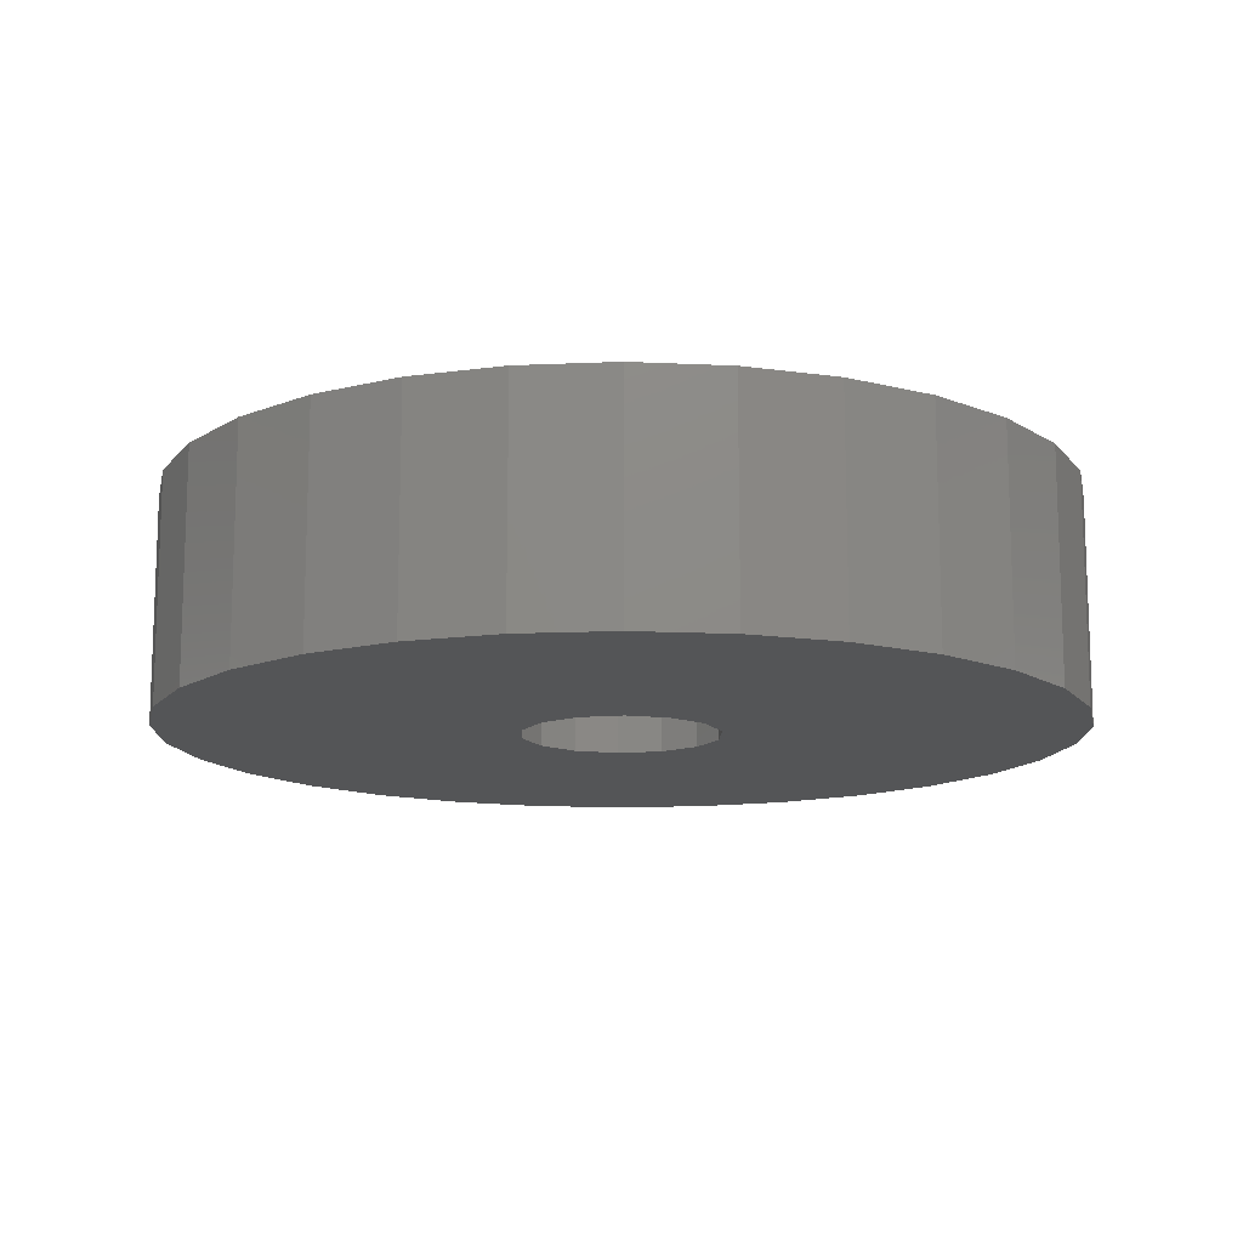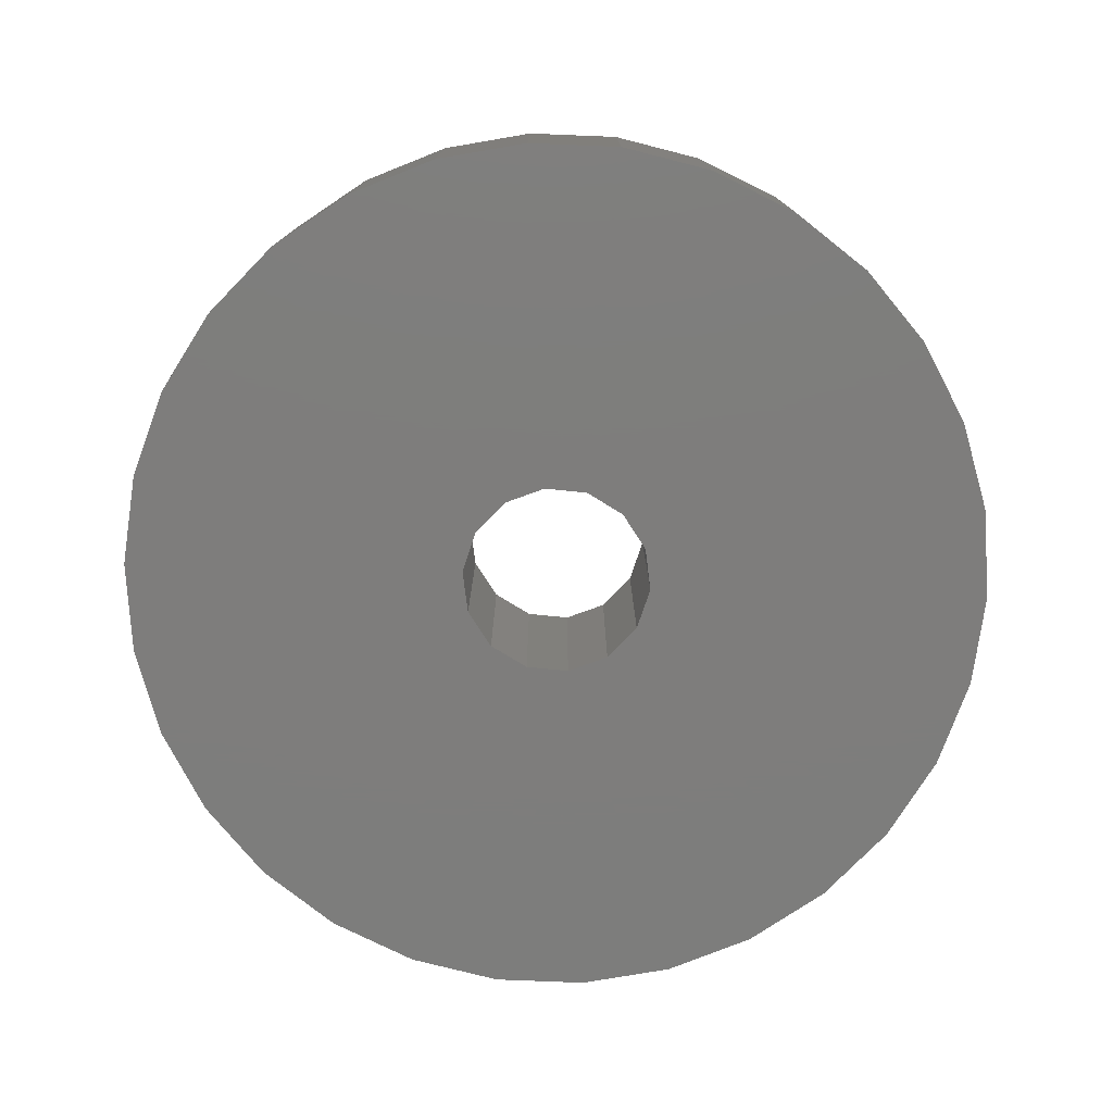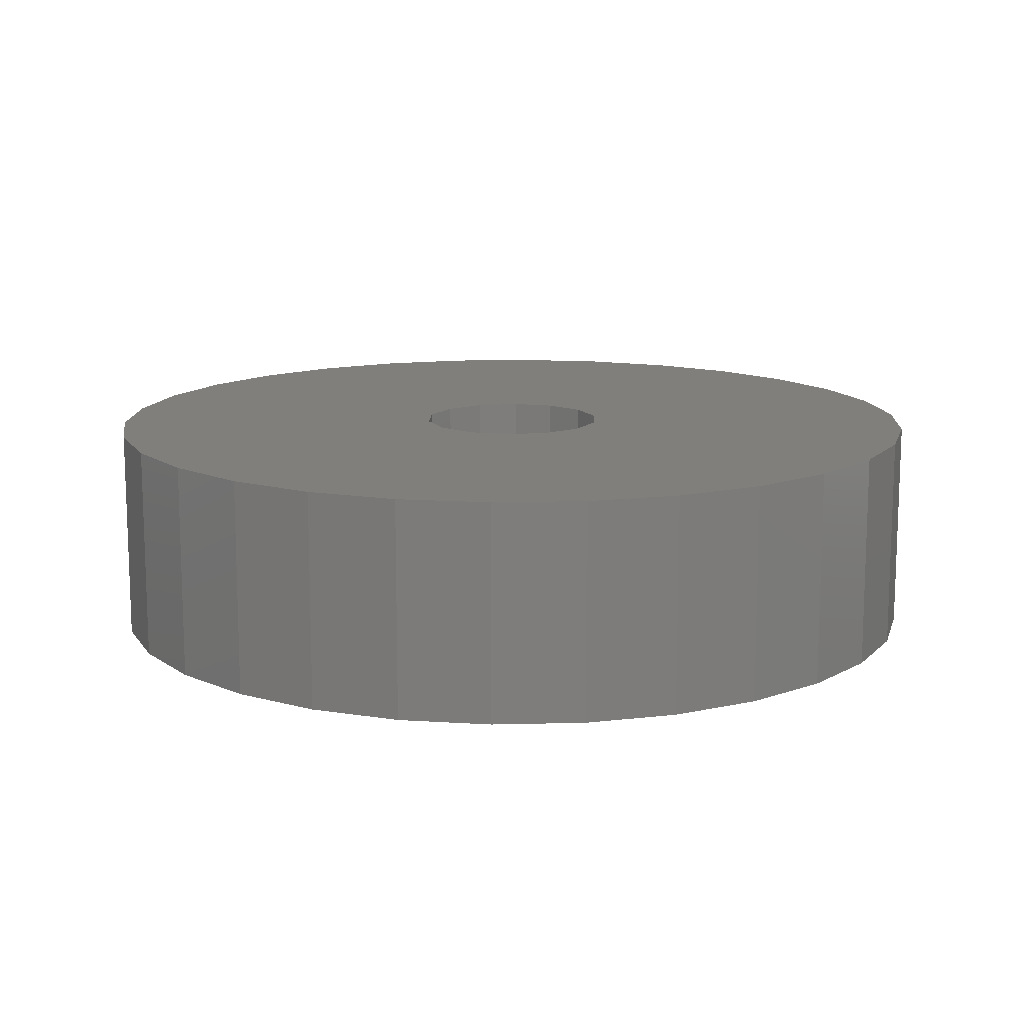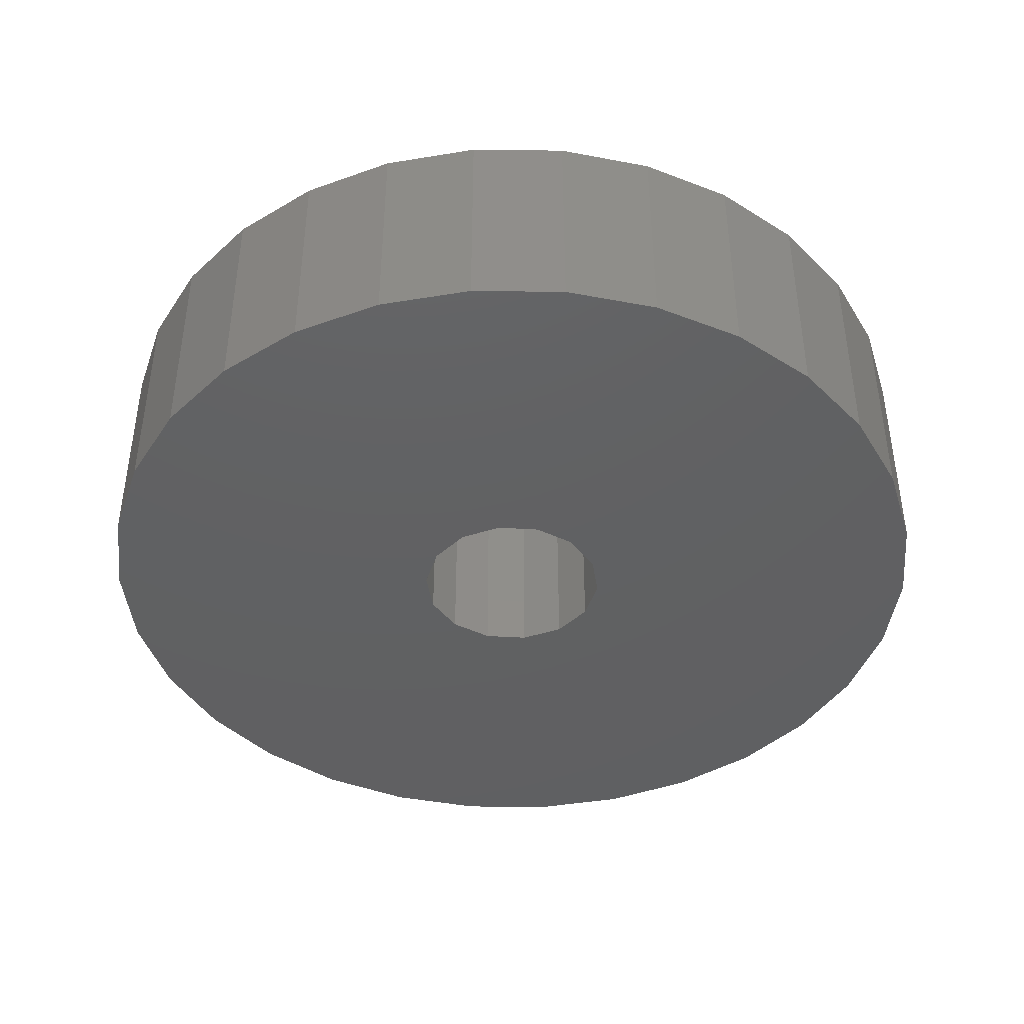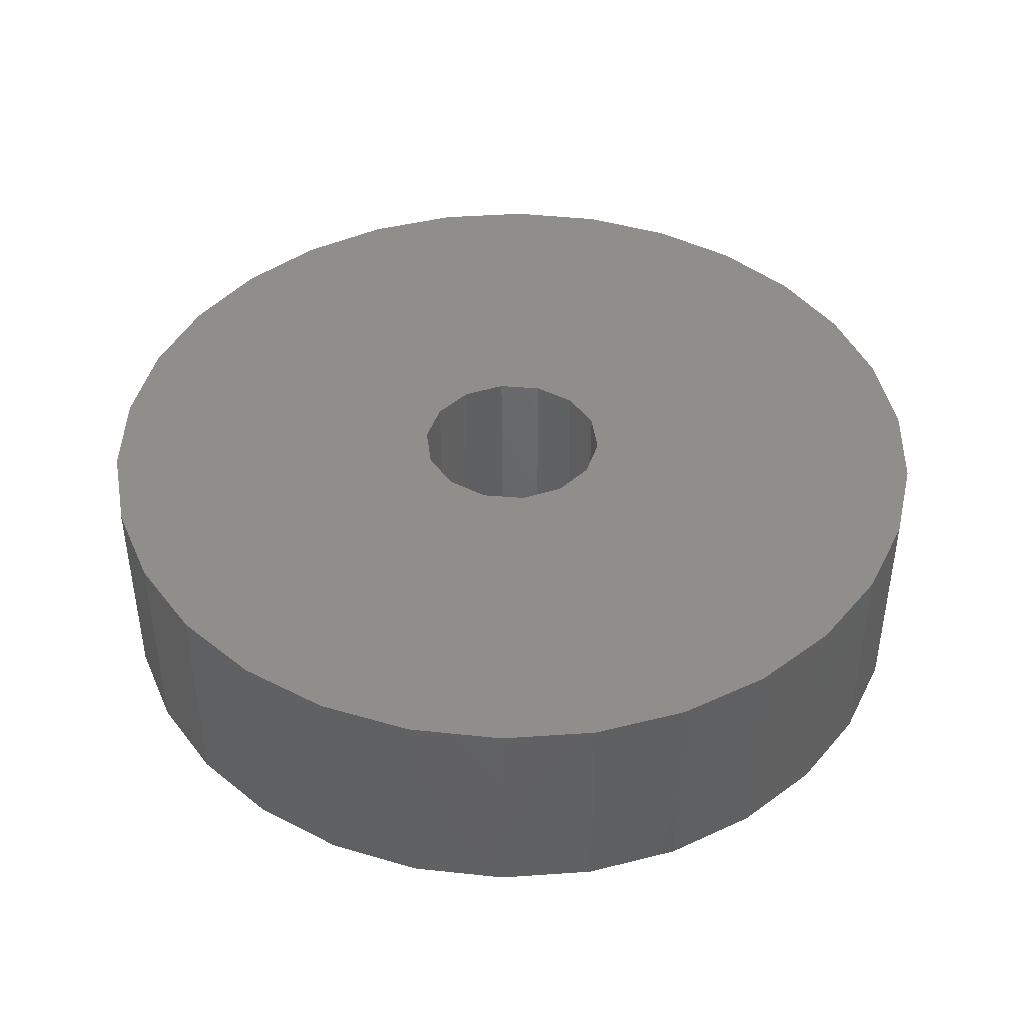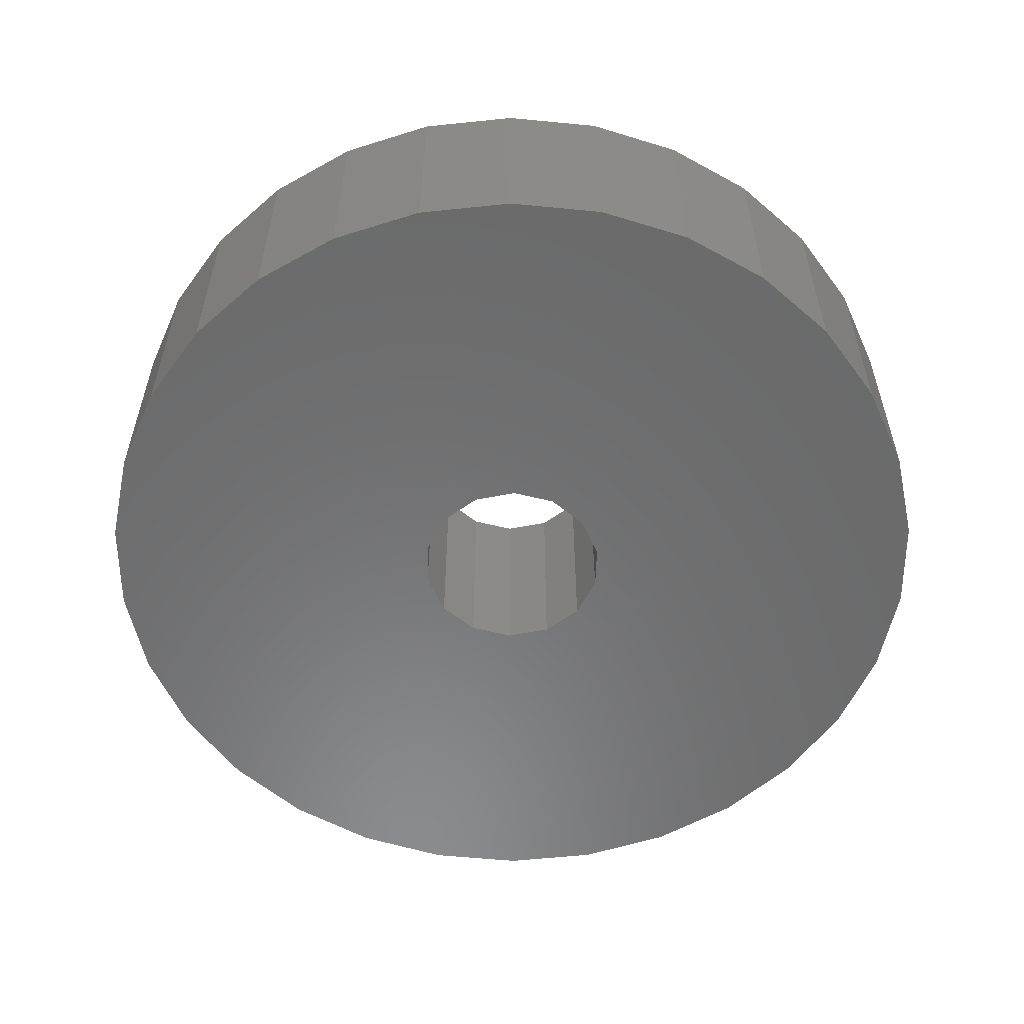
<metadata>
{"format":"stl","ext":"stl","renderer":"f3d","projection":"perspective","resolution":1024,"background":"white","views":[{"elev":-13.1,"azim":-66.2,"up":"+Z"},{"elev":-77.1,"azim":45.7,"up":"+Z"},{"elev":12.9,"azim":-87.4,"up":"+Z"},{"elev":-42.4,"azim":-132.8,"up":"+Z"},{"elev":43.0,"azim":-148.7,"up":"+Z"},{"elev":-56.9,"azim":114.2,"up":"+Z"}]}
</metadata>
<code>
# stl→obj: 88 verts, 176 faces
v 37.68 15.09 0
v 36.45 11.3 0
v 22.8 17.24 0
v 21.65 15.79 0
v 31.8 4.893 0
v 28.57 2.552 0
v 34.46 7.853 0
v 38.1 19.05 0
v 23.22 19.05 0
v 16.45 22.31 0
v 15.3 20.86 0
v 3.638 30.25 0
v 36.45 26.8 0
v 22.8 20.86 0
v 34.46 30.25 0
v 21.65 22.31 0
v 28.57 35.55 0
v 31.8 33.21 0
v 19.98 23.11 0
v 21.04 38 0
v 24.94 37.17 0
v 14.88 19.05 0
v 15.3 17.24 0
v 0.4163 15.09 0
v 6.303 33.21 0
v 9.525 35.55 0
v 18.12 23.11 0
v 13.16 37.17 0
v 17.06 38 0
v 1.647 26.8 0
v 1.221e-05 19.05 0
v 0.4163 23.01 0
v 1.647 11.3 0
v 3.638 7.853 0
v 16.45 15.79 0
v 18.12 14.99 0
v 17.06 0.1044 0
v 13.16 0.9324 0
v 9.525 2.552 0
v 6.303 4.893 0
v 19.98 14.99 0
v 24.94 0.9324 0
v 21.04 0.1044 0
v 37.68 23.01 0
v 22.8 17.24 9.525
v 36.45 11.3 9.525
v 37.68 15.09 9.525
v 28.57 2.552 9.525
v 31.8 4.893 9.525
v 21.65 15.79 9.525
v 34.46 7.853 9.525
v 23.22 19.05 9.525
v 38.1 19.05 9.525
v 3.638 30.25 9.525
v 15.3 20.86 9.525
v 16.45 22.31 9.525
v 34.46 30.25 9.525
v 22.8 20.86 9.525
v 36.45 26.8 9.525
v 31.8 33.21 9.525
v 28.57 35.55 9.525
v 21.65 22.31 9.525
v 24.94 37.17 9.525
v 21.04 38 9.525
v 19.98 23.11 9.525
v 0.4163 15.09 9.525
v 15.3 17.24 9.525
v 14.88 19.05 9.525
v 9.525 35.55 9.525
v 6.303 33.21 9.525
v 13.16 37.17 9.525
v 18.12 23.11 9.525
v 17.06 38 9.525
v 1.647 26.8 9.525
v 0.4163 23.01 9.525
v 1.221e-05 19.05 9.525
v 1.647 11.3 9.525
v 3.638 7.853 9.525
v 16.45 15.79 9.525
v 13.16 0.9324 9.525
v 17.06 0.1044 9.525
v 18.12 14.99 9.525
v 6.303 4.893 9.525
v 9.525 2.552 9.525
v 19.98 14.99 9.525
v 21.04 0.1044 9.525
v 24.94 0.9324 9.525
v 37.68 23.01 9.525
f 1 2 3
f 4 5 6
f 3 7 4
f 8 1 9
f 10 11 12
f 13 14 15
f 16 17 18
f 19 20 21
f 17 19 21
f 22 23 24
f 25 26 10
f 27 26 28
f 28 29 27
f 11 30 12
f 22 31 32
f 11 22 32
f 14 16 15
f 23 33 24
f 23 34 33
f 23 35 34
f 36 37 38
f 35 39 40
f 39 36 38
f 39 35 36
f 37 36 41
f 42 43 41
f 41 43 37
f 42 41 6
f 44 9 14
f 35 40 34
f 44 14 13
f 31 22 24
f 30 11 32
f 25 10 12
f 10 26 27
f 29 20 19
f 29 19 27
f 17 16 19
f 16 18 15
f 8 9 44
f 1 3 9
f 2 7 3
f 7 5 4
f 4 6 41
f 45 46 47
f 48 49 50
f 50 51 45
f 52 47 53
f 54 55 56
f 57 58 59
f 60 61 62
f 63 64 65
f 63 65 61
f 66 67 68
f 56 69 70
f 71 69 72
f 72 73 71
f 54 74 55
f 75 76 68
f 75 68 55
f 57 62 58
f 66 77 67
f 77 78 67
f 78 79 67
f 80 81 82
f 83 84 79
f 80 82 84
f 82 79 84
f 85 82 81
f 85 86 87
f 81 86 85
f 48 85 87
f 58 52 88
f 78 83 79
f 59 58 88
f 66 68 76
f 75 55 74
f 54 56 70
f 72 69 56
f 65 64 73
f 72 65 73
f 65 62 61
f 57 60 62
f 88 52 53
f 52 45 47
f 45 51 46
f 50 49 51
f 85 48 50
f 6 87 42
f 6 48 87
f 5 48 6
f 5 49 48
f 7 49 5
f 7 51 49
f 2 51 7
f 2 46 51
f 1 46 2
f 1 47 46
f 8 47 1
f 8 53 47
f 44 53 8
f 44 88 53
f 13 88 44
f 13 59 88
f 15 59 13
f 15 57 59
f 18 57 15
f 18 60 57
f 17 60 18
f 17 61 60
f 21 61 17
f 21 63 61
f 20 63 21
f 20 64 63
f 29 64 20
f 29 73 64
f 28 73 29
f 28 71 73
f 26 71 28
f 26 69 71
f 25 69 26
f 25 70 69
f 12 70 25
f 12 54 70
f 30 54 12
f 30 74 54
f 32 74 30
f 32 75 74
f 31 75 32
f 31 76 75
f 24 76 31
f 24 66 76
f 33 66 24
f 33 77 66
f 34 77 33
f 34 78 77
f 40 78 34
f 40 83 78
f 39 83 40
f 39 84 83
f 38 84 39
f 38 80 84
f 37 80 38
f 37 81 80
f 43 81 37
f 43 86 81
f 42 86 43
f 42 87 86
f 35 79 36
f 82 36 79
f 23 67 35
f 79 35 67
f 22 68 23
f 67 23 68
f 11 55 22
f 68 22 55
f 10 56 11
f 55 11 56
f 27 72 10
f 56 10 72
f 19 65 27
f 72 27 65
f 16 62 19
f 65 19 62
f 14 58 16
f 62 16 58
f 9 52 14
f 58 14 52
f 3 45 9
f 52 9 45
f 4 50 3
f 45 3 50
f 41 85 4
f 50 4 85
f 36 82 41
f 85 41 82

</code>
